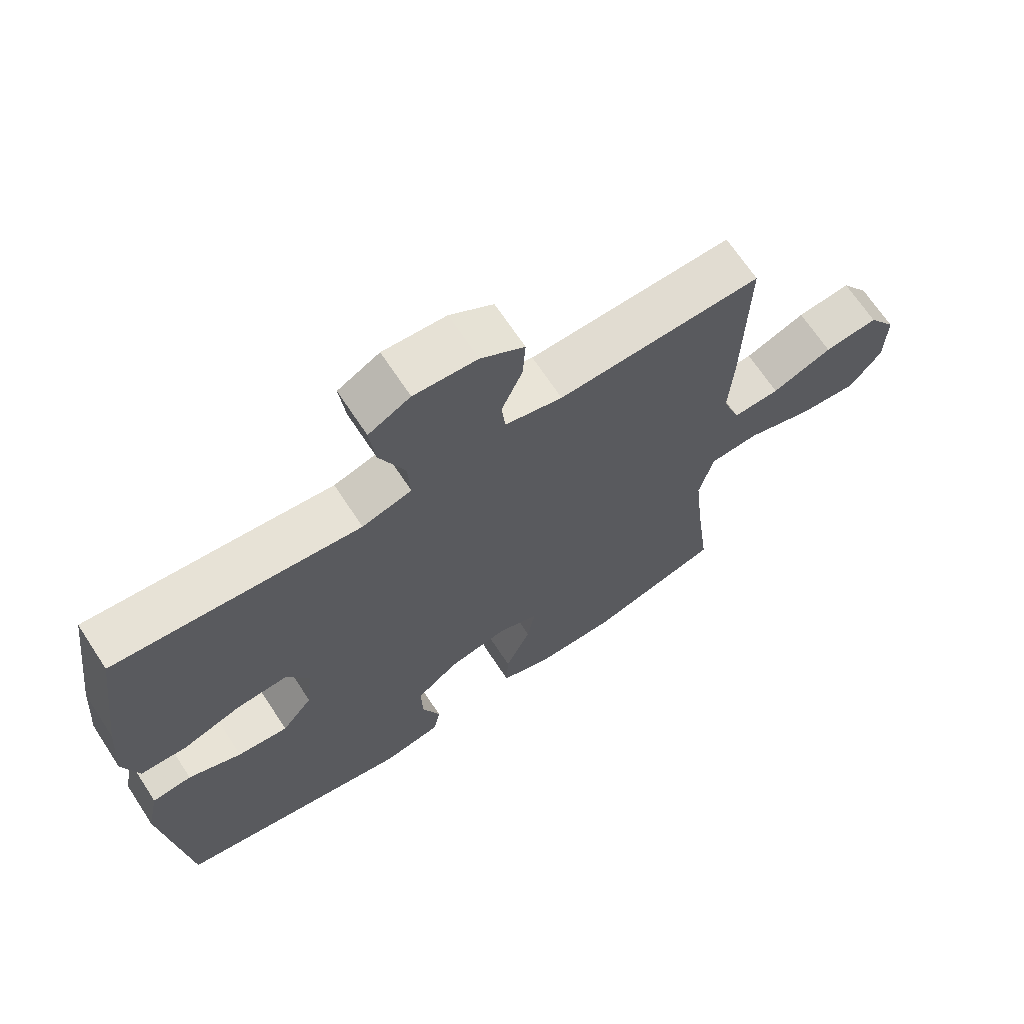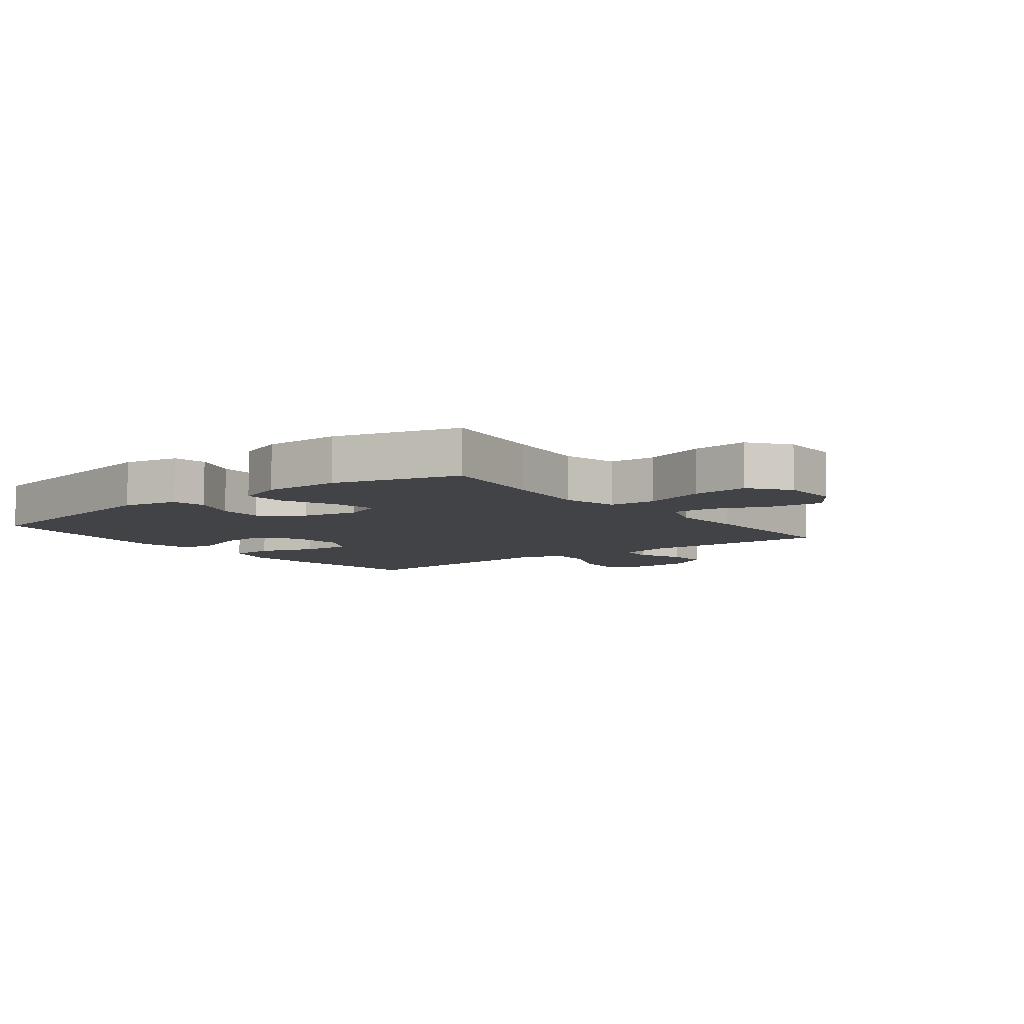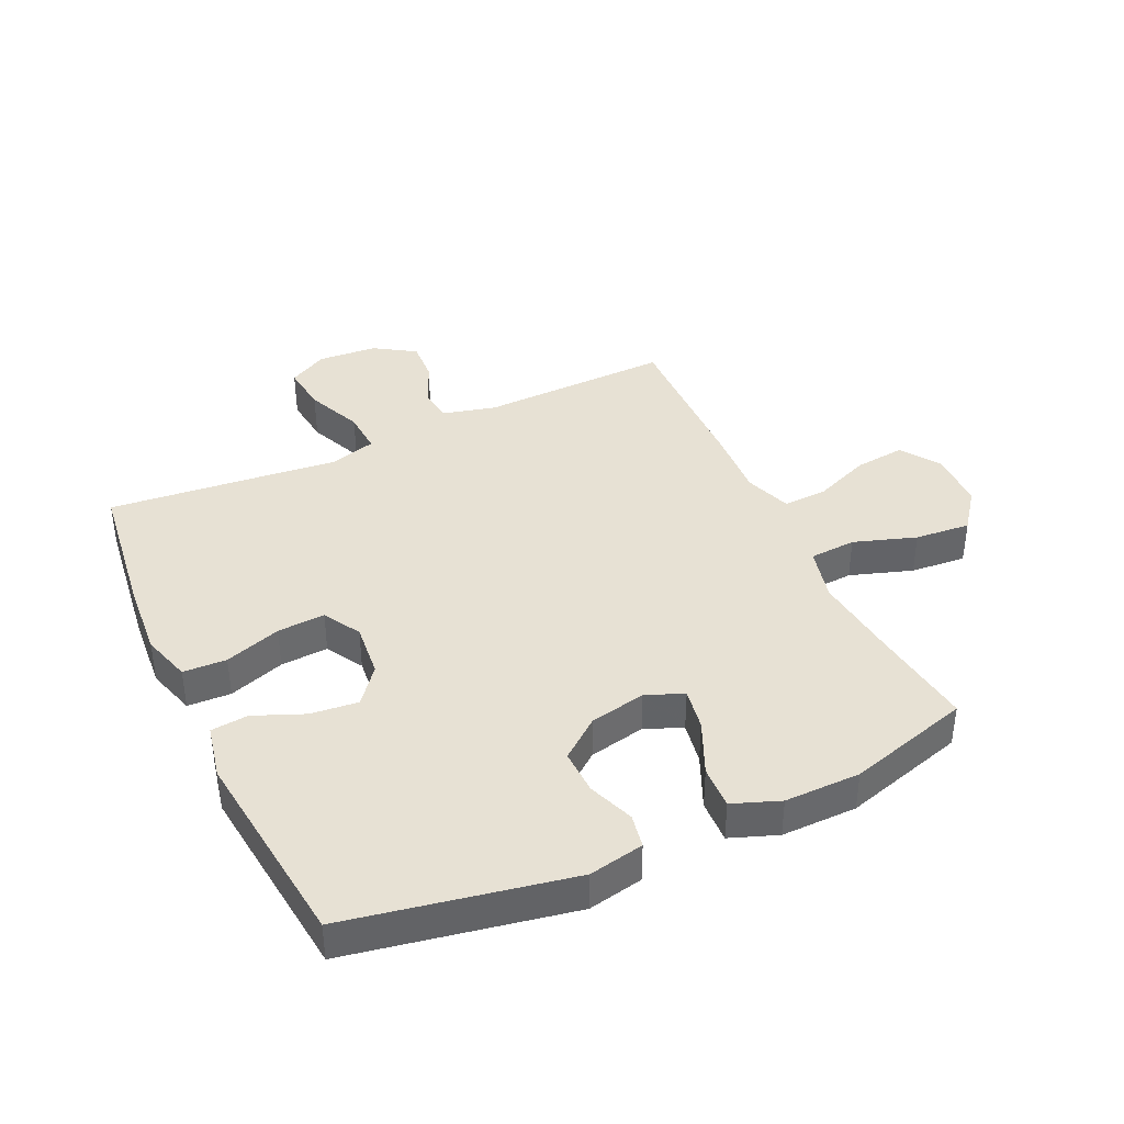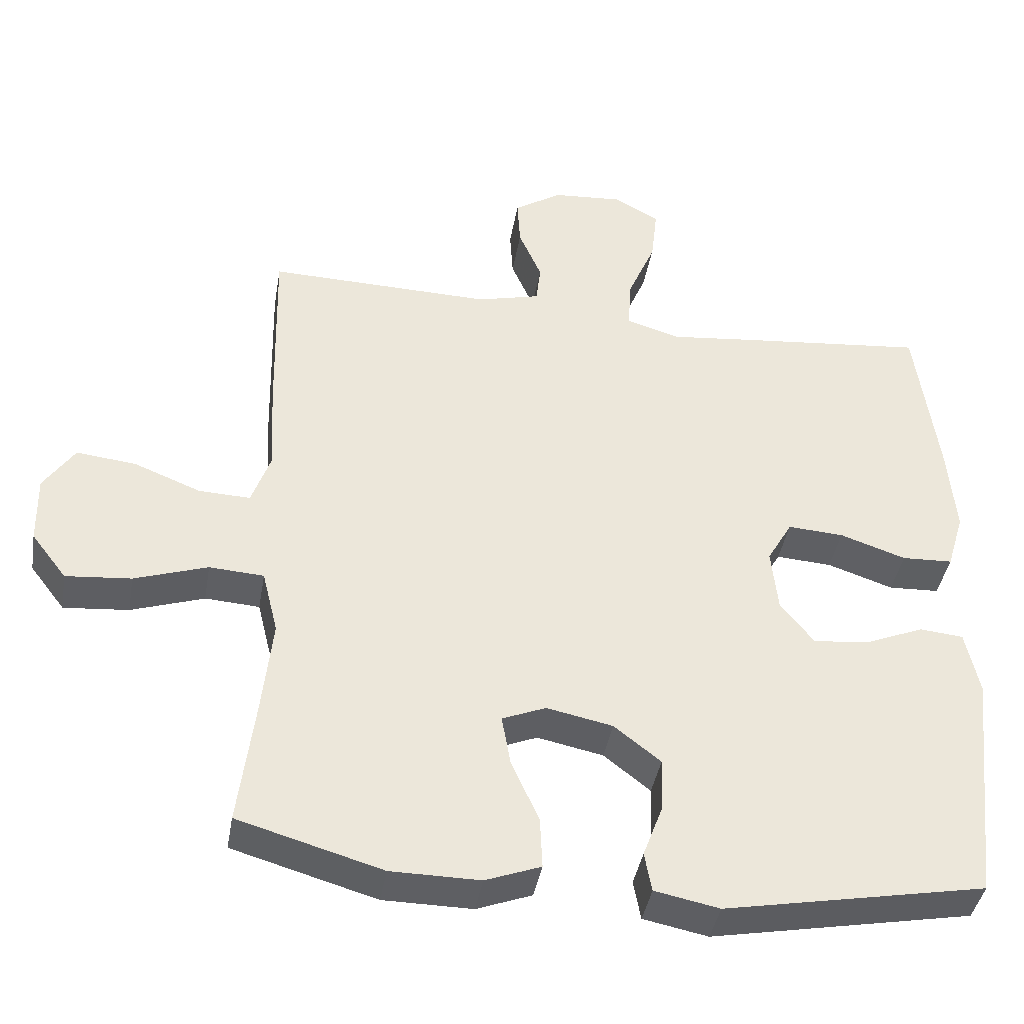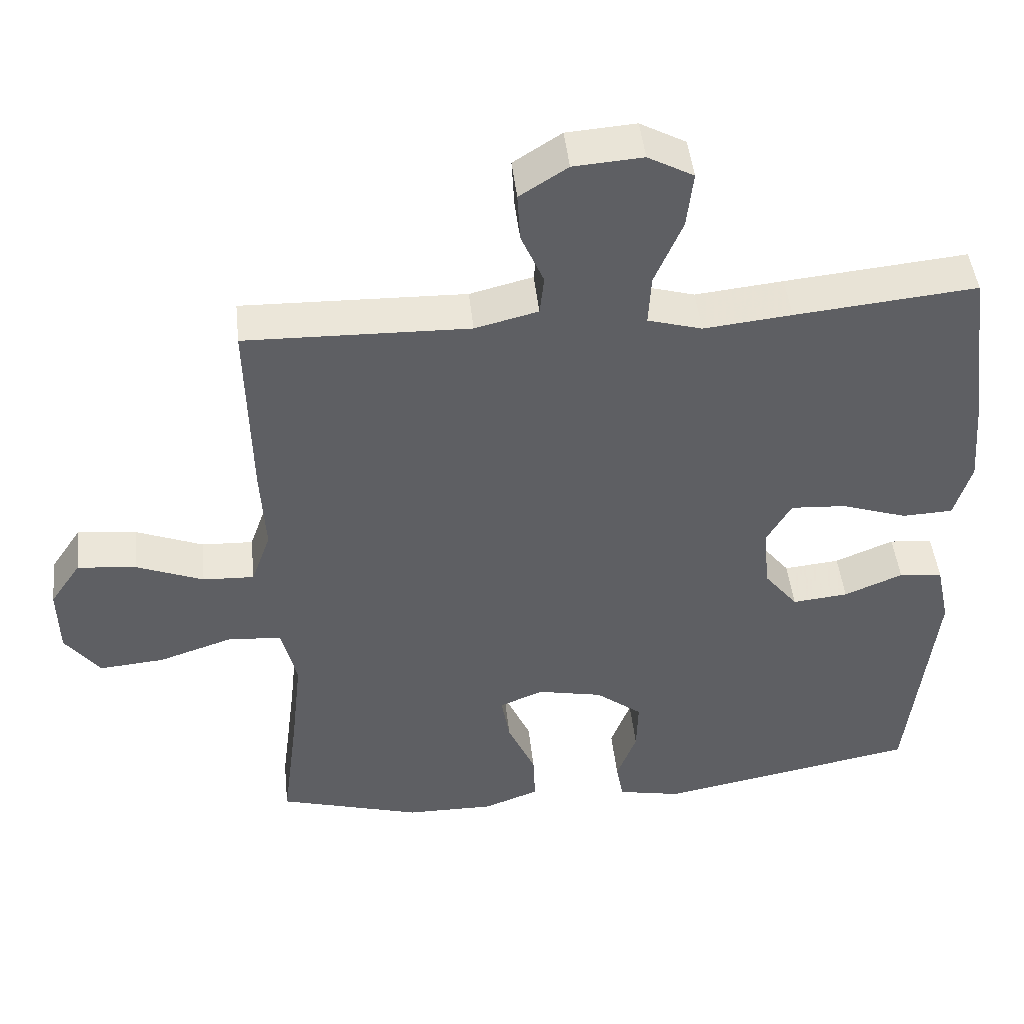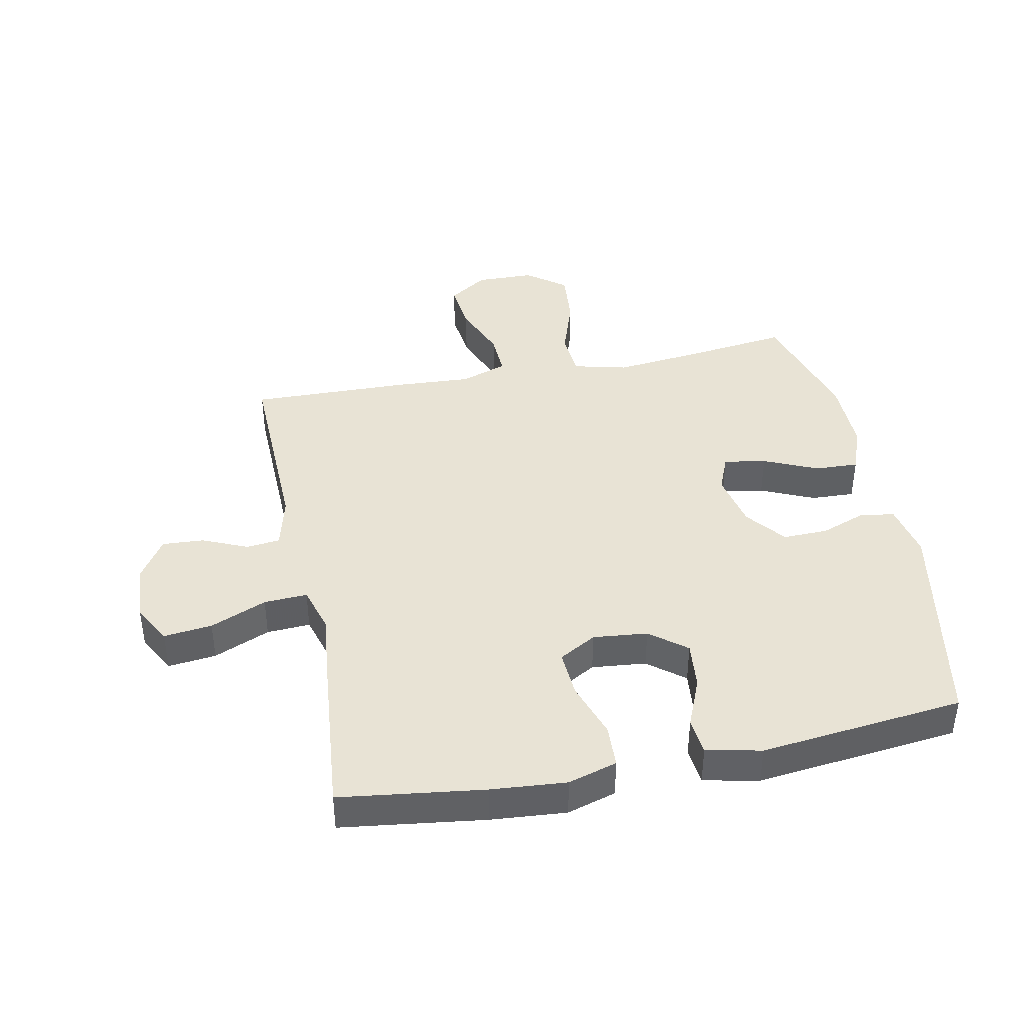
<metadata>
{"format":"obj","ext":"obj","renderer":"f3d","projection":"perspective","resolution":1024,"background":"white","views":[{"elev":67.9,"azim":146.7,"up":"+Z"},{"elev":-7.2,"azim":-142.4,"up":"+Y"},{"elev":39.4,"azim":155.0,"up":"+Y"},{"elev":-40.6,"azim":-9.6,"up":"+Z"},{"elev":46.2,"azim":-6.1,"up":"+Z"},{"elev":41.0,"azim":78.6,"up":"+Y"}]}
</metadata>
<code>
v 0.5 0.07 0.5
v 0.531 0.07 0.266
v 0.541 0.07 0.143
v 0.517 0.07 0.063
v 0.446 0.07 0.06
v 0.354 0.07 0.091
v 0.276 0.07 0.096
v 0.241 0.07 0.035
v 0.25 0.07 -0.054
v 0.297 0.07 -0.113
v 0.375 0.07 -0.105
v 0.457 0.07 -0.071
v 0.518 0.07 -0.077
v 0.537 0.07 -0.167
v 0.5 0.07 -0.5
v 0.136 0.07 -0.569
v 0.046 0.07 -0.551
v 0.036 0.07 -0.496
v 0.064 0.07 -0.421
v 0.066 0.07 -0.347
v 0.001 0.07 -0.296
v -0.091 0.07 -0.277
v -0.152 0.07 -0.302
v -0.14 0.07 -0.371
v -0.101 0.07 -0.459
v -0.098 0.07 -0.53
v -0.175 0.07 -0.559
v -0.299 0.07 -0.558
v -0.5 0.07 -0.5
v -0.478 0.07 -0.327
v -0.463 0.07 -0.189
v -0.485 0.07 -0.1
v -0.561 0.07 -0.095
v -0.663 0.07 -0.129
v -0.754 0.07 -0.137
v -0.803 0.07 -0.073
v -0.805 0.07 0.023
v -0.762 0.07 0.087
v -0.679 0.07 0.078
v -0.586 0.07 0.041
v -0.514 0.07 0.038
v -0.487 0.07 0.114
v -0.494 0.07 0.236
v -0.5 0.07 0.5
v -0.187 0.07 0.492
v -0.099 0.07 0.514
v -0.093 0.07 0.569
v -0.125 0.07 0.643
v -0.129 0.07 0.711
v -0.062 0.07 0.754
v 0.035 0.07 0.761
v 0.099 0.07 0.726
v 0.09 0.07 0.647
v 0.051 0.07 0.555
v 0.047 0.07 0.484
v 0.123 0.07 0.462
v 0.246 0.07 0.475
v 0.5 0 0.5
v 0.531 0 0.266
v 0.541 0 0.143
v 0.517 0 0.063
v 0.446 0 0.06
v 0.354 0 0.091
v 0.276 0 0.096
v 0.241 0 0.035
v 0.25 0 -0.054
v 0.297 0 -0.113
v 0.375 0 -0.105
v 0.457 0 -0.071
v 0.518 0 -0.077
v 0.537 0 -0.167
v 0.5 0 -0.5
v 0.136 0 -0.569
v 0.046 0 -0.551
v 0.036 0 -0.496
v 0.064 0 -0.421
v 0.066 0 -0.347
v 0.001 0 -0.296
v -0.091 0 -0.277
v -0.152 0 -0.302
v -0.14 0 -0.371
v -0.101 0 -0.459
v -0.098 0 -0.53
v -0.175 0 -0.559
v -0.299 0 -0.558
v -0.5 0 -0.5
v -0.478 0 -0.327
v -0.463 0 -0.189
v -0.485 0 -0.1
v -0.561 0 -0.095
v -0.663 0 -0.129
v -0.754 0 -0.137
v -0.803 0 -0.073
v -0.805 0 0.023
v -0.762 0 0.087
v -0.679 0 0.078
v -0.586 0 0.041
v -0.514 0 0.038
v -0.487 0 0.114
v -0.494 0 0.236
v -0.5 0 0.5
v -0.187 0 0.492
v -0.099 0 0.514
v -0.093 0 0.569
v -0.125 0 0.643
v -0.129 0 0.711
v -0.062 0 0.754
v 0.035 0 0.761
v 0.099 0 0.726
v 0.09 0 0.647
v 0.051 0 0.555
v 0.047 0 0.484
v 0.123 0 0.462
v 0.246 0 0.475
f 56 57 1 2
f 55 56 2 3
f 51 52 53 54
f 51 54 55
f 50 51 55
f 47 48 49 50
f 46 47 50 55
f 45 46 55 3
f 42 43 44 45
f 41 42 45 3
f 37 38 39 40
f 37 40 41
f 36 37 41
f 33 34 35 36
f 32 33 36 41
f 31 32 41
f 27 28 29 30
f 27 30 31
f 24 25 26 27
f 23 24 27 31
f 22 23 31 41
f 16 17 18 19
f 16 19 20
f 15 16 20
f 14 15 20 21
f 11 12 13 14
f 10 11 14 21
f 3 4 5 6
f 3 6 7
f 41 3 7
f 22 41 7 8
f 9 10 21 22
f 8 9 22
f 59 58 114 113
f 60 59 113 112
f 111 110 109 108
f 112 111 108
f 112 108 107
f 107 106 105 104
f 112 107 104 103
f 60 112 103 102
f 102 101 100 99
f 60 102 99 98
f 97 96 95 94
f 98 97 94
f 98 94 93
f 93 92 91 90
f 98 93 90 89
f 98 89 88
f 87 86 85 84
f 88 87 84
f 84 83 82 81
f 88 84 81 80
f 98 88 80 79
f 76 75 74 73
f 77 76 73
f 77 73 72
f 78 77 72 71
f 71 70 69 68
f 78 71 68 67
f 63 62 61 60
f 64 63 60
f 64 60 98
f 65 64 98 79
f 79 78 67 66
f 79 66 65
f 1 58 59 2
f 2 59 60 3
f 3 60 61 4
f 4 61 62 5
f 5 62 63 6
f 6 63 64 7
f 7 64 65 8
f 8 65 66 9
f 9 66 67 10
f 10 67 68 11
f 11 68 69 12
f 12 69 70 13
f 13 70 71 14
f 14 71 72 15
f 15 72 73 16
f 16 73 74 17
f 17 74 75 18
f 18 75 76 19
f 19 76 77 20
f 20 77 78 21
f 21 78 79 22
f 22 79 80 23
f 23 80 81 24
f 24 81 82 25
f 25 82 83 26
f 26 83 84 27
f 27 84 85 28
f 28 85 86 29
f 29 86 87 30
f 30 87 88 31
f 31 88 89 32
f 32 89 90 33
f 33 90 91 34
f 34 91 92 35
f 35 92 93 36
f 36 93 94 37
f 37 94 95 38
f 38 95 96 39
f 39 96 97 40
f 40 97 98 41
f 41 98 99 42
f 42 99 100 43
f 43 100 101 44
f 44 101 102 45
f 45 102 103 46
f 46 103 104 47
f 47 104 105 48
f 48 105 106 49
f 49 106 107 50
f 50 107 108 51
f 51 108 109 52
f 52 109 110 53
f 53 110 111 54
f 54 111 112 55
f 55 112 113 56
f 56 113 114 57
f 57 114 58 1

</code>
